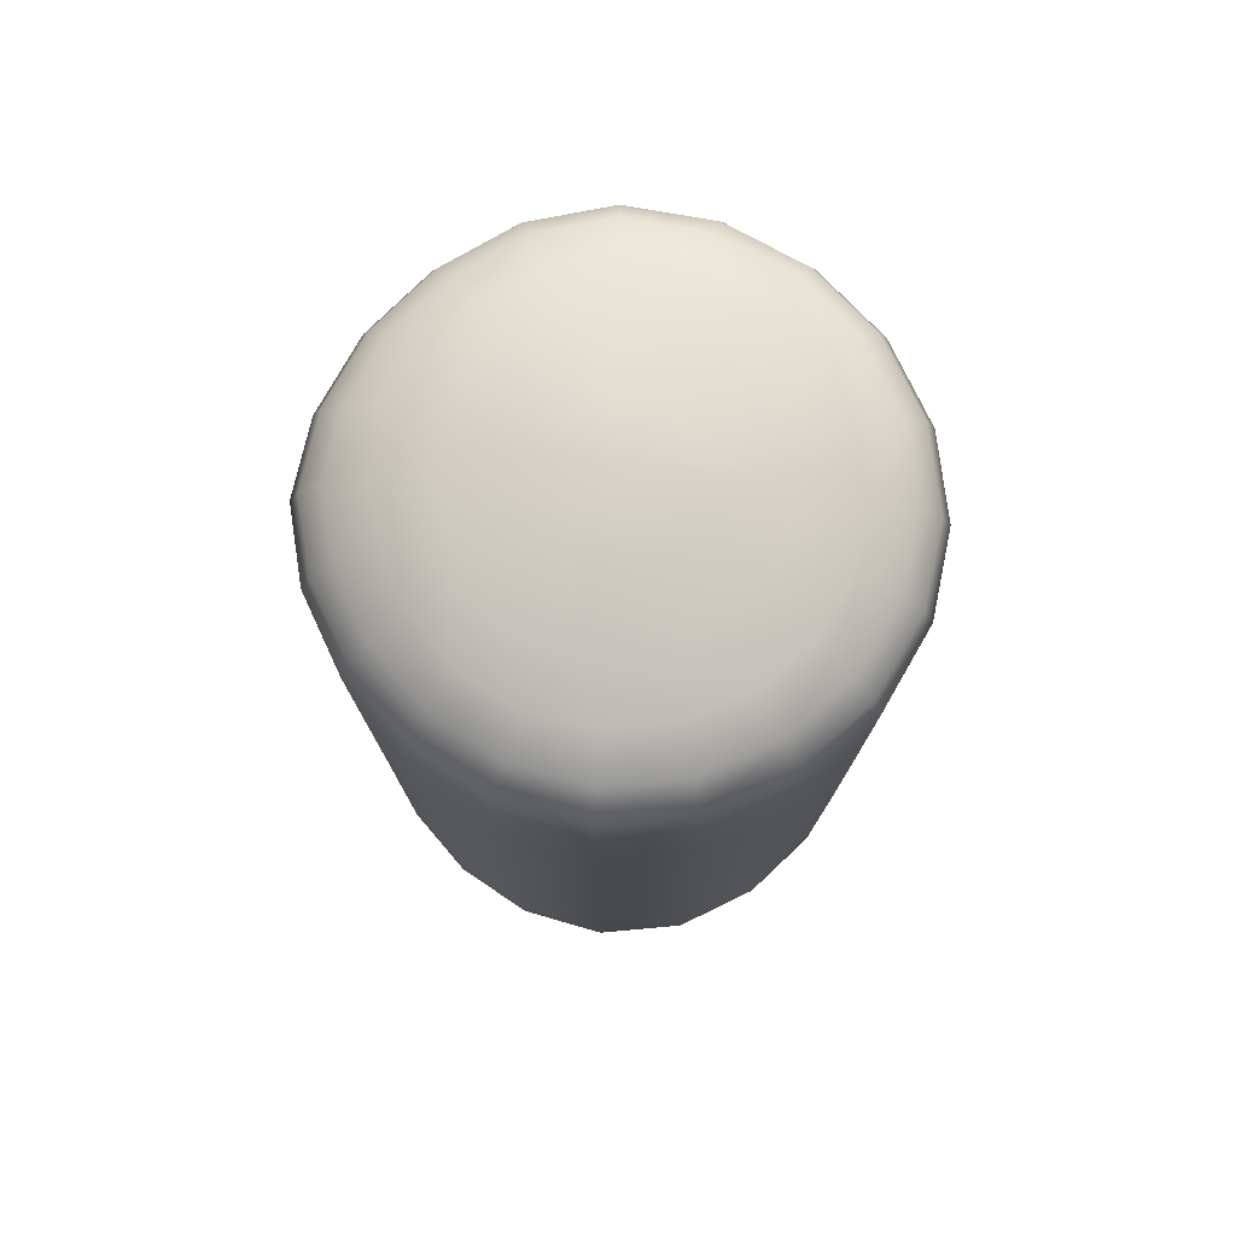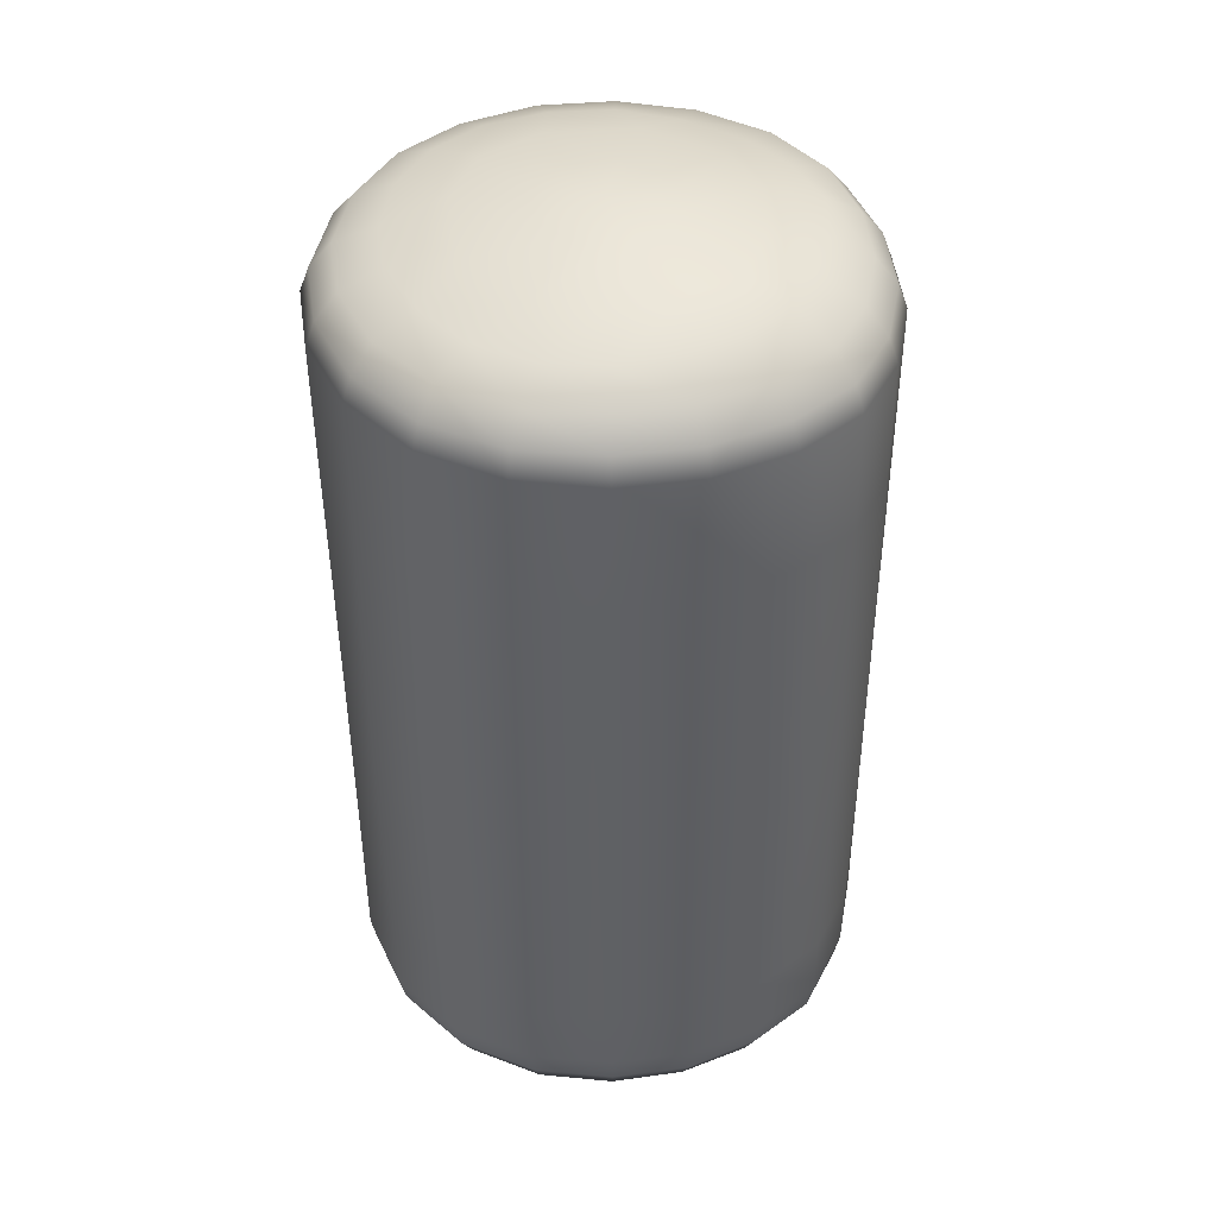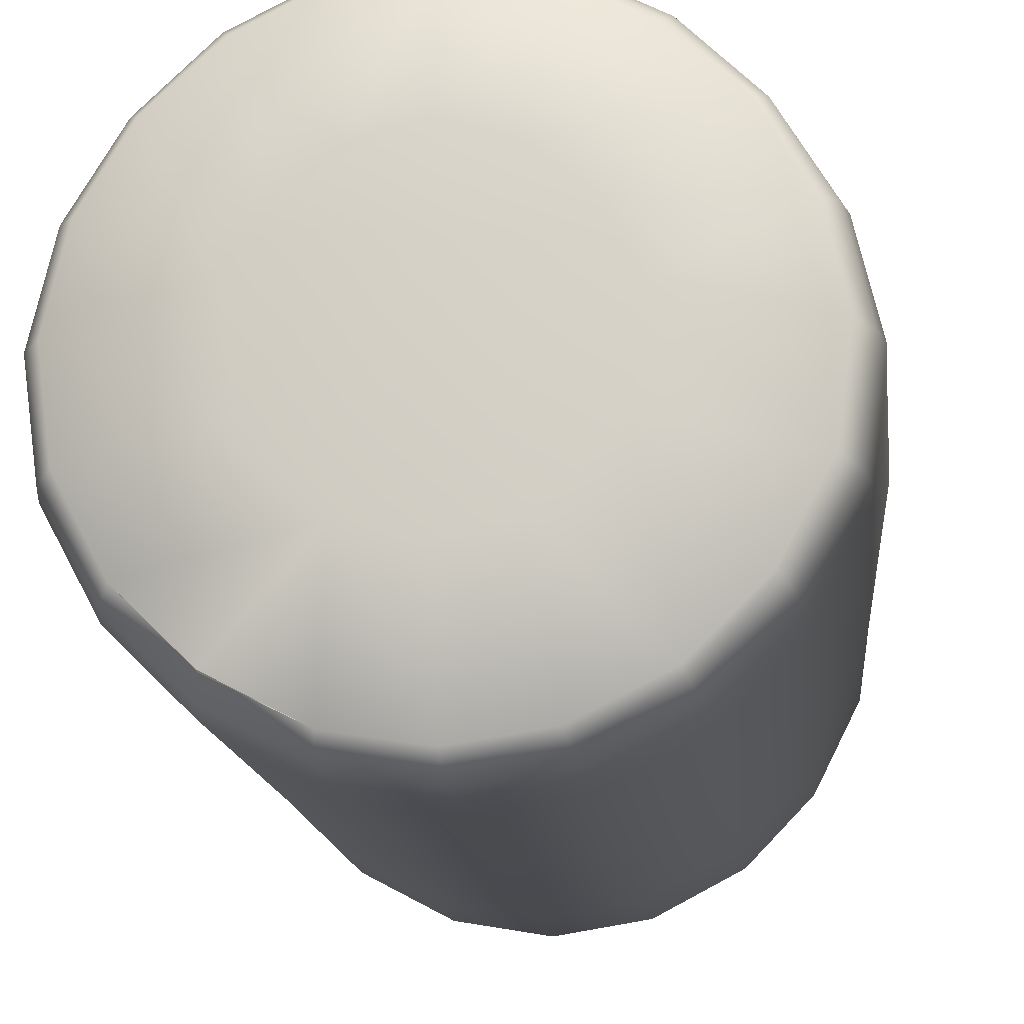
<metadata>
{"format":"obj","ext":"obj","renderer":"f3d","projection":"perspective","resolution":1024,"background":"white","views":[{"elev":77.2,"azim":92.2,"up":"+Y"},{"elev":43.1,"azim":-52.2,"up":"+Y"},{"elev":-13.1,"azim":5.5,"up":"+Z"}]}
</metadata>
<code>
g Wall_Inflatable_Vanilla_beta_Post_Mid
v -0.1649 2.267 0.5704
v -4.666e-05 2.267 0.6015
v 0.0002529 2.2 0.659
v -0.1801 2.2 0.6247
v -0.3265 2.267 0.488
v -0.3568 2.2 0.5342
v 0.0005427 2.135 0.6848
v -0.37 2.135 0.5546
v -0.1867 2.135 0.6488
v -0.3679 1.801 0.5539
v 0.002027 1.802 0.6873
v -0.1851 1.801 0.6498
v -0.3617 1.059 0.5518
v -0.1806 1.062 0.6527
v 0.006409 1.062 0.695
v -0.3613 0.3762 0.5532
v -0.1824 0.3766 0.6476
v 0.005708 0.3765 0.6879
v -0.3613 0.1932 0.5534
v -0.1827 0.1934 0.6468
v 0.005593 0.1933 0.6867
v -0.353 0.1134 0.5446
v -0.1786 0.1135 0.632
v -0.3318 0.04059 0.5096
v 0.005543 0.1134 0.6709
v -0.1678 0.04059 0.5947
v 0.005497 0.04059 0.6312
v -0.4576 2.267 0.3649
v -0.3265 2.267 0.488
v -0.3568 2.2 0.5342
v -0.5001 2.2 0.3998
v -0.5564 2.267 0.2074
v -0.5185 2.135 0.4152
v -0.37 2.135 0.5546
v -0.6085 2.2 0.2275
v -0.6002 2.267 0.01967
v -0.5155 1.801 0.4157
v -0.3679 1.801 0.5539
v -0.3617 1.059 0.5518
v -0.6315 2.135 0.2365
v -0.6571 2.2 0.02164
v -0.5734 2.267 -0.1764
v -0.6303 1.802 0.2373
v -0.6825 2.135 0.02235
v -0.6272 2.2 -0.1933
v -0.4871 2.267 -0.352
v -0.6843 1.802 0.02101
v -0.6509 2.136 -0.2011
v -0.5321 2.2 -0.3851
v -0.358 2.267 -0.4875
v -0.3906 2.2 -0.5332
v -0.4044 2.135 -0.5534
v -0.5515 2.135 -0.4
v -0.3989 1.802 -0.5538
v -0.5469 1.803 -0.4017
v -0.3827 1.06 -0.5548
v -0.6498 1.803 -0.2044
v -0.5336 1.06 -0.4068
v -0.3854 0.3713 -0.5485
v -0.6468 1.06 -0.2141
v -0.539 0.3697 -0.3974
v -0.3858 0.191 -0.5475
v -0.6895 1.06 0.01707
v -0.6447 0.3679 -0.2018
v -0.5399 0.1903 -0.3959
v -0.3772 0.1124 -0.5345
v -0.6268 1.059 0.2397
v -0.6757 0.3692 0.02183
v -0.5279 0.112 -0.3861
v -0.3547 0.04067 -0.5022
v -0.4967 0.0407 -0.3624
v -0.6444 0.1895 -0.1998
v -0.6296 0.1117 -0.1943
v -0.5919 0.04073 -0.1817
v -0.5067 1.059 0.417
v -0.6221 0.3733 0.2363
v -0.6734 0.1901 0.0226
v -0.6571 0.1119 0.02256
v -0.6171 0.04071 0.02189
v -0.5102 0.3757 0.4156
v -0.3613 0.3762 0.5532
v -0.6214 0.1919 0.2358
v -0.6069 0.1128 0.2304
v -0.5704 0.04064 0.2169
v -0.5108 0.193 0.4153
v -0.3613 0.1932 0.5534
v -0.4993 0.1133 0.406
v -0.4697 0.04059 0.3823
v -0.353 0.1134 0.5446
v -0.3318 0.04059 0.5096
v -0.185 2.267 -0.5787
v -4.486e-05 2.267 -0.6102
v -4.482e-05 2.321 -0.501
v -0.1526 2.316 -0.4793
v -0.358 2.267 -0.4875
v -0.1632 2.353 -0.3147
v -4.482e-05 2.357 -0.3589
v -0.2929 2.311 -0.4039
v -0.4871 2.267 -0.352
v -0.4013 2.31 -0.2865
v -0.5734 2.267 -0.1764
v -0.3231 2.35 -0.1542
v -0.4672 2.306 -0.1426
v -0.6002 2.267 0.01967
v -0.0727 2.382 -0.1524
v -4.485e-05 2.383 -0.1723
v -4.485e-05 2.393 -0.006727
v -0.1484 2.382 -0.07796
v -0.4898 2.303 0.01564
v -0.5564 2.267 0.2074
v -0.1619 2.384 0.02854
v -0.3527 2.351 0.06968
v -0.4596 2.308 0.1746
v -0.4576 2.267 0.3649
v -0.1317 2.386 0.1046
v -0.2796 2.362 0.2251
v -0.3838 2.319 0.3097
v -0.3265 2.267 0.488
v -0.07396 2.386 0.1562
v -4.486e-05 2.387 0.1823
v -0.1474 2.361 0.3228
v -4.482e-05 2.361 0.3722
v -0.2683 2.323 0.4069
v -0.1649 2.267 0.5704
v -0.1358 2.327 0.4714
v -4.482e-05 2.329 0.4976
v -4.666e-05 2.267 0.6015
v 0.1648 2.267 0.5704
v 0.0002529 2.2 0.659
v -4.666e-05 2.267 0.6015
v 0.1806 2.2 0.6247
v 0.3264 2.267 0.488
v 0.0005427 2.135 0.6848
v 0.3573 2.2 0.5342
v 0.1877 2.135 0.6488
v 0.002027 1.802 0.6873
v 0.3711 2.135 0.5546
v 0.1892 1.801 0.6498
v 0.372 1.801 0.5539
v 0.006409 1.062 0.695
v 0.1934 1.062 0.6527
v 0.3745 1.059 0.5518
v 0.3728 0.3762 0.5532
v 0.1938 0.3766 0.6476
v 0.005708 0.3765 0.6879
v 0.005593 0.1933 0.6867
v 0.1939 0.1934 0.6468
v 0.3725 0.1932 0.5534
v 0.005543 0.1134 0.6709
v 0.1897 0.1135 0.632
v 0.005497 0.04059 0.6312
v 0.3641 0.1134 0.5446
v 0.1788 0.04059 0.5947
v 0.3428 0.04059 0.5096
v 0.4574 2.267 0.3649
v 0.3573 2.2 0.5342
v 0.3264 2.267 0.488
v 0.5005 2.2 0.3998
v 0.5563 2.267 0.2074
v 0.3711 2.135 0.5546
v 0.609 2.2 0.2275
v 0.6001 2.267 0.01967
v 0.5196 2.135 0.4152
v 0.372 1.801 0.5539
v 0.6576 2.2 0.02164
v 0.5732 2.267 -0.1764
v 0.5196 1.801 0.4157
v 0.3745 1.059 0.5518
v 0.6326 2.135 0.2365
v 0.6276 2.2 -0.1933
v 0.4869 2.267 -0.352
v 0.6835 2.135 0.02235
v 0.6344 1.802 0.2373
v 0.5195 1.059 0.417
v 0.5325 2.2 -0.3851
v 0.3579 2.267 -0.4875
v 0.3911 2.2 -0.5332
v 0.6519 2.136 -0.2011
v 0.5525 2.135 -0.4
v 0.4055 2.135 -0.5534
v 0.6883 1.802 0.02101
v 0.551 1.803 -0.4017
v 0.403 1.802 -0.5538
v 0.6539 1.803 -0.2044
v 0.6396 1.059 0.2397
v 0.5465 1.06 -0.4068
v 0.3955 1.06 -0.5548
v 0.3968 0.3713 -0.5485
v 0.7023 1.06 0.01707
v 0.6596 1.06 -0.2141
v 0.5504 0.3697 -0.3974
v 0.6561 0.3679 -0.2018
v 0.687 0.3692 0.02183
v 0.6335 0.3733 0.2363
v 0.5511 0.1903 -0.3959
v 0.397 0.191 -0.5475
v 0.6556 0.1895 -0.1998
v 0.6846 0.1901 0.0226
v 0.539 0.112 -0.3861
v 0.3883 0.1124 -0.5345
v 0.6407 0.1117 -0.1943
v 0.5077 0.0407 -0.3624
v 0.3657 0.04067 -0.5022
v 0.6029 0.04073 -0.1817
v 0.6281 0.04071 0.02189
v 0.6682 0.1119 0.02256
v 0.5814 0.04064 0.2169
v 0.6179 0.1128 0.2304
v 0.4807 0.04059 0.3823
v 0.6325 0.1919 0.2358
v 0.5104 0.1133 0.406
v 0.3428 0.04059 0.5096
v 0.3641 0.1134 0.5446
v 0.5219 0.193 0.4153
v 0.3725 0.1932 0.5534
v 0.5216 0.3757 0.4156
v 0.3728 0.3762 0.5532
v 0.1849 2.267 -0.5787
v -4.482e-05 2.321 -0.501
v -4.486e-05 2.267 -0.6102
v 0.1525 2.316 -0.4793
v 0.3579 2.267 -0.4875
v 0.1631 2.353 -0.3147
v -4.482e-05 2.357 -0.3589
v 0.2929 2.311 -0.4039
v 0.4869 2.267 -0.352
v 0.4012 2.31 -0.2865
v 0.5732 2.267 -0.1764
v 0.323 2.35 -0.1542
v 0.4671 2.306 -0.1426
v 0.6001 2.267 0.01967
v 0.07258 2.382 -0.1524
v -4.485e-05 2.383 -0.1723
v -4.485e-05 2.393 -0.006727
v 0.1483 2.382 -0.07796
v 0.4896 2.303 0.01564
v 0.5563 2.267 0.2074
v 0.3526 2.351 0.06968
v 0.1618 2.384 0.02854
v 0.4595 2.308 0.1746
v 0.4574 2.267 0.3649
v 0.1316 2.386 0.1046
v 0.2795 2.362 0.2251
v 0.3837 2.319 0.3097
v 0.3264 2.267 0.488
v 0.07387 2.386 0.1562
v -4.486e-05 2.387 0.1823
v 0.1473 2.361 0.3228
v -4.482e-05 2.361 0.3722
v 0.2682 2.323 0.4069
v 0.1648 2.267 0.5704
v 0.1357 2.327 0.4714
v -4.482e-05 2.329 0.4976
v -4.666e-05 2.267 0.6015
v 0.005543 0.1127 -0.6589
v 0.005497 0.04065 -0.6186
v 0.1905 0.04066 -0.5903
v 0.2019 0.1125 -0.6286
v 0.3657 0.04067 -0.5022
v 0.005593 0.1917 -0.6755
v 0.3883 0.1124 -0.5345
v 0.2063 0.1914 -0.6442
v 0.397 0.191 -0.5475
v 0.005708 0.373 -0.6782
v 0.206 0.3722 -0.6463
v 0.2039 1.06 -0.6594
v 0.3968 0.3713 -0.5485
v 0.006409 1.06 -0.695
v 0.3955 1.06 -0.5548
v 0.002027 1.803 -0.6926
v 0.403 1.802 -0.5538
v 0.2081 1.802 -0.6576
v 0.0005426 2.135 -0.6918
v 0.4055 2.135 -0.5534
v 0.2095 2.135 -0.657
v 0.0002528 2.2 -0.6664
v 0.3911 2.2 -0.5332
v 0.2021 2.2 -0.6329
v -4.486e-05 2.267 -0.6102
v 0.3579 2.267 -0.4875
v 0.1849 2.267 -0.5787
v -0.1909 0.1125 -0.6286
v -0.1795 0.04066 -0.5903
v 0.005497 0.04065 -0.6186
v -0.3547 0.04067 -0.5022
v -0.3772 0.1124 -0.5345
v 0.005543 0.1127 -0.6589
v -0.3858 0.191 -0.5475
v -0.1952 0.1914 -0.6442
v 0.005593 0.1917 -0.6755
v -0.3854 0.3713 -0.5485
v -0.1946 0.3722 -0.6463
v 0.005708 0.373 -0.6782
v -0.1911 1.06 -0.6594
v -0.3827 1.06 -0.5548
v 0.006409 1.06 -0.695
v -0.3989 1.802 -0.5538
v -0.2041 1.802 -0.6576
v 0.002027 1.803 -0.6926
v -0.4044 2.135 -0.5534
v -0.2084 2.135 -0.657
v 0.0005426 2.135 -0.6918
v -0.3906 2.2 -0.5332
v -0.2016 2.2 -0.6329
v 0.0002528 2.2 -0.6664
v -0.358 2.267 -0.4875
v -4.486e-05 2.267 -0.6102
v -0.185 2.267 -0.5787
v 0.2938 -0.03942 -0.1412
v 0.6029 0.04073 -0.1817
v 0.5077 0.0407 -0.3624
v 0.3657 0.04067 -0.5022
v 0.3208 -0.03942 0.06259
v 0.6281 0.04071 0.02189
v 0.5814 0.04064 0.2169
v 0.1483 -0.03942 -0.2873
v 0.1905 0.04066 -0.5903
v 0.005497 0.04065 -0.6186
v -0.0002832 -0.03942 0.338
v 0.2542 -0.03942 0.2041
v 0.4807 0.04059 0.3823
v -0.0002506 -0.03942 -0.3275
v 0.1339 -0.03942 0.293
v -0.1488 -0.03942 -0.2873
v 0.3428 0.04059 0.5096
v 0.1788 0.04059 0.5947
v -0.1795 0.04066 -0.5903
v -0.3592 0.04066 -0.4971
v -0.4967 0.0407 -0.3624
v 0.005497 0.04059 0.6312
v -0.2943 -0.03942 -0.1412
v -0.5919 0.04073 -0.1817
v -0.6171 0.04071 0.02189
v -0.3212 -0.03942 0.06259
v -0.5704 0.04064 0.2169
v -0.4697 0.04059 0.3823
v -0.2547 -0.03942 0.2041
v -0.3318 0.04059 0.5096
v -0.1344 -0.03942 0.293
v -0.1678 0.04059 0.5947
g Wall_Inflatable_Vanilla_beta_Post_Mid_0
f 3 2 1
f 4 3 1
f 4 1 5
f 6 4 5
f 7 3 4
f 6 8 4
f 9 7 4
f 8 9 4
f 8 10 9
f 11 7 9
f 10 12 9
f 12 11 9
f 10 13 12
f 12 14 11
f 13 14 12
f 14 15 11
f 13 16 14
f 14 17 15
f 16 17 14
f 17 18 15
f 16 19 17
f 17 20 18
f 19 20 17
f 20 21 18
f 19 22 20
f 20 23 21
f 22 23 20
f 22 24 23
f 23 25 21
f 24 26 23
f 23 26 25
f 26 27 25
f 30 29 28
f 31 30 28
f 31 28 32
f 31 33 30
f 33 34 30
f 35 31 32
f 35 32 36
f 33 37 34
f 37 38 34
f 39 38 37
f 40 33 31
f 35 40 31
f 41 35 36
f 41 36 42
f 43 37 33
f 40 43 33
f 44 40 35
f 41 44 35
f 45 41 42
f 45 42 46
f 47 43 40
f 44 47 40
f 48 44 41
f 45 48 41
f 49 45 46
f 49 46 50
f 51 49 50
f 51 52 49
f 49 53 45
f 52 53 49
f 53 48 45
f 52 54 53
f 54 55 53
f 53 55 48
f 54 56 55
f 48 57 44
f 55 57 48
f 57 47 44
f 56 58 55
f 55 58 57
f 56 59 58
f 57 60 47
f 58 60 57
f 59 61 58
f 58 61 60
f 59 62 61
f 60 63 47
f 47 63 43
f 61 64 60
f 60 64 63
f 62 65 61
f 61 65 64
f 62 66 65
f 63 67 43
f 43 67 37
f 64 68 63
f 63 68 67
f 66 69 65
f 66 70 69
f 70 71 69
f 65 72 64
f 65 69 72
f 64 72 68
f 69 71 73
f 69 73 72
f 71 74 73
f 67 75 37
f 75 39 37
f 68 76 67
f 67 76 75
f 72 77 68
f 72 73 77
f 68 77 76
f 73 74 78
f 73 78 77
f 74 79 78
f 75 80 39
f 76 80 75
f 80 81 39
f 77 82 76
f 77 78 82
f 76 82 80
f 78 79 83
f 78 83 82
f 79 84 83
f 80 85 81
f 82 85 80
f 82 83 85
f 85 86 81
f 83 84 87
f 83 87 85
f 85 87 86
f 84 88 87
f 87 89 86
f 87 88 89
f 88 90 89
f 93 92 91
f 94 93 91
f 91 95 94
f 94 96 93
f 96 97 93
f 95 98 94
f 98 96 94
f 95 99 98
f 99 100 98
f 99 101 100
f 100 102 98
f 102 96 98
f 101 103 100
f 103 102 100
f 101 104 103
f 96 105 97
f 105 106 97
f 105 107 106
f 108 105 96
f 102 108 96
f 108 107 105
f 104 109 103
f 104 110 109
f 111 108 102
f 111 107 108
f 112 102 103
f 109 112 103
f 112 111 102
f 110 113 109
f 113 112 109
f 110 114 113
f 115 107 111
f 115 111 112
f 116 112 113
f 116 115 112
f 114 117 113
f 117 116 113
f 114 118 117
f 119 107 115
f 119 115 116
f 120 107 119
f 121 119 116
f 120 119 121
f 121 116 117
f 122 120 121
f 118 123 117
f 123 121 117
f 118 124 123
f 122 121 125
f 125 121 123
f 124 125 123
f 126 122 125
f 124 127 125
f 127 126 125
f 130 129 128
f 129 131 128
f 128 131 132
f 129 133 131
f 131 134 132
f 133 135 131
f 131 135 134
f 133 136 135
f 135 137 134
f 136 138 135
f 135 138 137
f 138 139 137
f 136 140 138
f 138 141 139
f 140 141 138
f 141 142 139
f 143 142 141
f 144 141 140
f 144 143 141
f 145 144 140
f 145 146 144
f 144 147 143
f 146 147 144
f 147 148 143
f 146 149 147
f 147 150 148
f 149 150 147
f 149 151 150
f 150 152 148
f 151 153 150
f 150 153 152
f 153 154 152
f 157 156 155
f 156 158 155
f 155 158 159
f 156 160 158
f 158 161 159
f 159 161 162
f 160 163 158
f 158 163 161
f 160 164 163
f 161 165 162
f 162 165 166
f 164 167 163
f 164 168 167
f 163 169 161
f 161 169 165
f 163 167 169
f 165 170 166
f 166 170 171
f 169 172 165
f 165 172 170
f 167 173 169
f 169 173 172
f 168 174 167
f 167 174 173
f 170 175 171
f 171 175 176
f 175 177 176
f 172 178 170
f 170 178 175
f 175 179 177
f 178 179 175
f 179 180 177
f 173 181 172
f 172 181 178
f 179 182 180
f 182 183 180
f 178 184 179
f 181 184 178
f 184 182 179
f 173 185 181
f 174 185 173
f 182 186 183
f 186 187 183
f 188 187 186
f 181 189 184
f 185 189 181
f 184 190 182
f 190 186 182
f 189 190 184
f 191 188 186
f 191 186 190
f 192 190 189
f 192 191 190
f 193 189 185
f 193 192 189
f 194 185 174
f 194 193 185
f 191 195 188
f 195 196 188
f 192 197 191
f 197 195 191
f 193 198 192
f 198 197 192
f 195 199 196
f 199 200 196
f 197 201 195
f 201 199 195
f 199 202 200
f 202 203 200
f 204 202 199
f 201 204 199
f 205 204 201
f 206 201 197
f 206 205 201
f 198 206 197
f 207 205 206
f 208 207 206
f 208 206 198
f 209 207 208
f 210 208 198
f 210 198 193
f 194 210 193
f 211 209 208
f 211 208 210
f 212 209 211
f 213 212 211
f 214 211 210
f 213 211 214
f 214 210 194
f 215 213 214
f 216 214 194
f 215 214 216
f 216 194 174
f 217 215 216
f 216 174 168
f 217 216 168
f 220 219 218
f 219 221 218
f 222 218 221
f 223 221 219
f 224 223 219
f 225 222 221
f 223 225 221
f 226 222 225
f 227 226 225
f 228 226 227
f 229 227 225
f 223 229 225
f 230 228 227
f 229 230 227
f 231 228 230
f 232 223 224
f 233 232 224
f 234 232 233
f 232 235 223
f 235 229 223
f 234 235 232
f 236 231 230
f 237 231 236
f 229 238 230
f 238 236 230
f 235 239 229
f 234 239 235
f 239 238 229
f 240 237 236
f 238 240 236
f 241 237 240
f 234 242 239
f 239 242 238
f 238 243 240
f 242 243 238
f 244 241 240
f 243 244 240
f 245 241 244
f 234 246 242
f 242 246 243
f 234 247 246
f 246 248 243
f 246 247 248
f 243 248 244
f 247 249 248
f 250 245 244
f 248 250 244
f 251 245 250
f 248 249 252
f 248 252 250
f 252 251 250
f 249 253 252
f 254 251 252
f 253 254 252
f 257 256 255
f 258 257 255
f 257 258 259
f 258 255 260
f 258 261 259
f 262 258 260
f 258 262 261
f 262 263 261
f 262 260 264
f 262 265 263
f 265 262 264
f 265 264 266
f 265 267 263
f 265 266 267
f 264 268 266
f 266 269 267
f 266 268 270
f 271 269 266
f 272 266 270
f 272 271 266
f 272 270 273
f 274 271 272
f 275 272 273
f 275 274 272
f 275 273 276
f 277 274 275
f 278 275 276
f 278 277 275
f 278 276 279
f 280 277 278
f 281 278 279
f 281 280 278
f 284 283 282
f 282 283 285
f 286 282 285
f 287 284 282
f 286 288 282
f 287 282 289
f 288 289 282
f 290 287 289
f 288 291 289
f 290 289 292
f 291 292 289
f 293 290 292
f 294 292 291
f 293 292 294
f 295 294 291
f 296 293 294
f 295 297 294
f 296 294 298
f 297 298 294
f 299 296 298
f 297 300 298
f 299 298 301
f 300 301 298
f 302 299 301
f 300 303 301
f 302 301 304
f 303 304 301
f 305 302 304
f 303 306 304
f 305 304 307
f 306 308 304
f 304 308 307
f 311 310 309
f 312 311 309
f 309 310 313
f 310 314 313
f 314 315 313
f 316 312 309
f 317 312 316
f 318 317 316
f 309 313 319
f 316 309 319
f 313 315 320
f 313 320 319
f 315 321 320
f 319 322 316
f 322 318 316
f 320 323 319
f 320 321 323
f 324 322 319
f 322 324 318
f 321 325 323
f 325 326 323
f 323 326 319
f 324 327 318
f 328 327 324
f 329 328 324
f 326 330 319
f 331 329 324
f 319 331 324
f 332 329 331
f 333 332 331
f 334 333 331
f 319 334 331
f 335 333 334
f 336 335 334
f 337 336 334
f 319 337 334
f 338 336 337
f 319 330 339
f 319 339 337
f 339 338 337
f 330 340 339
f 340 338 339

</code>
